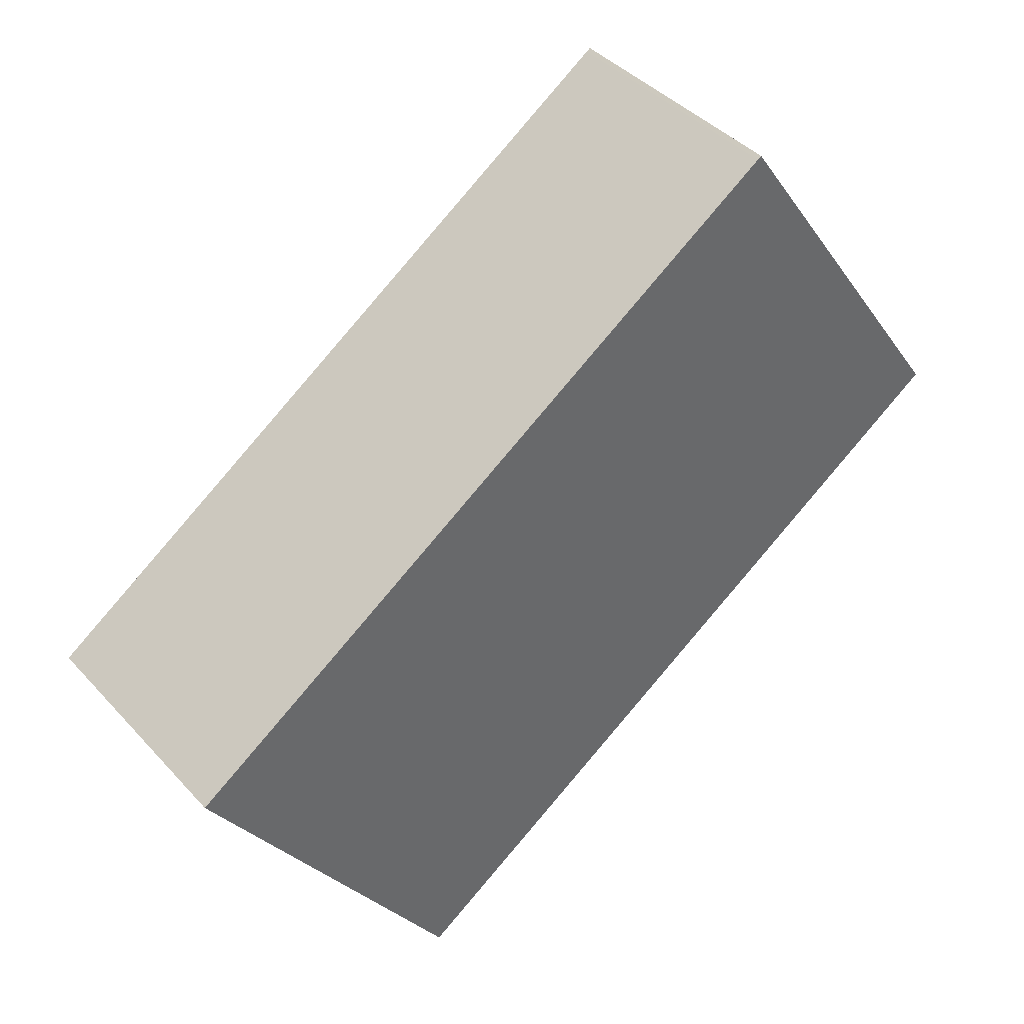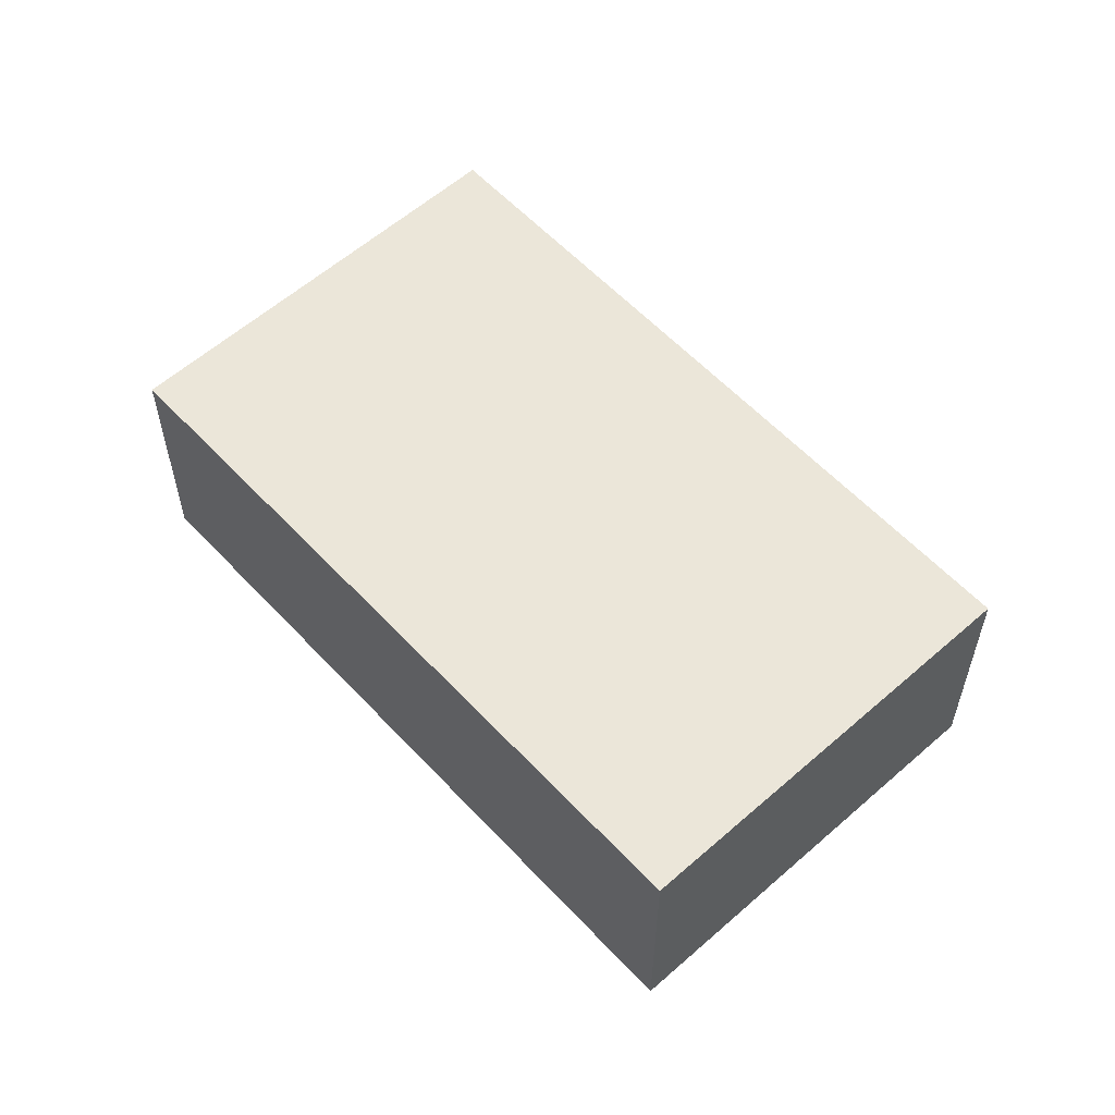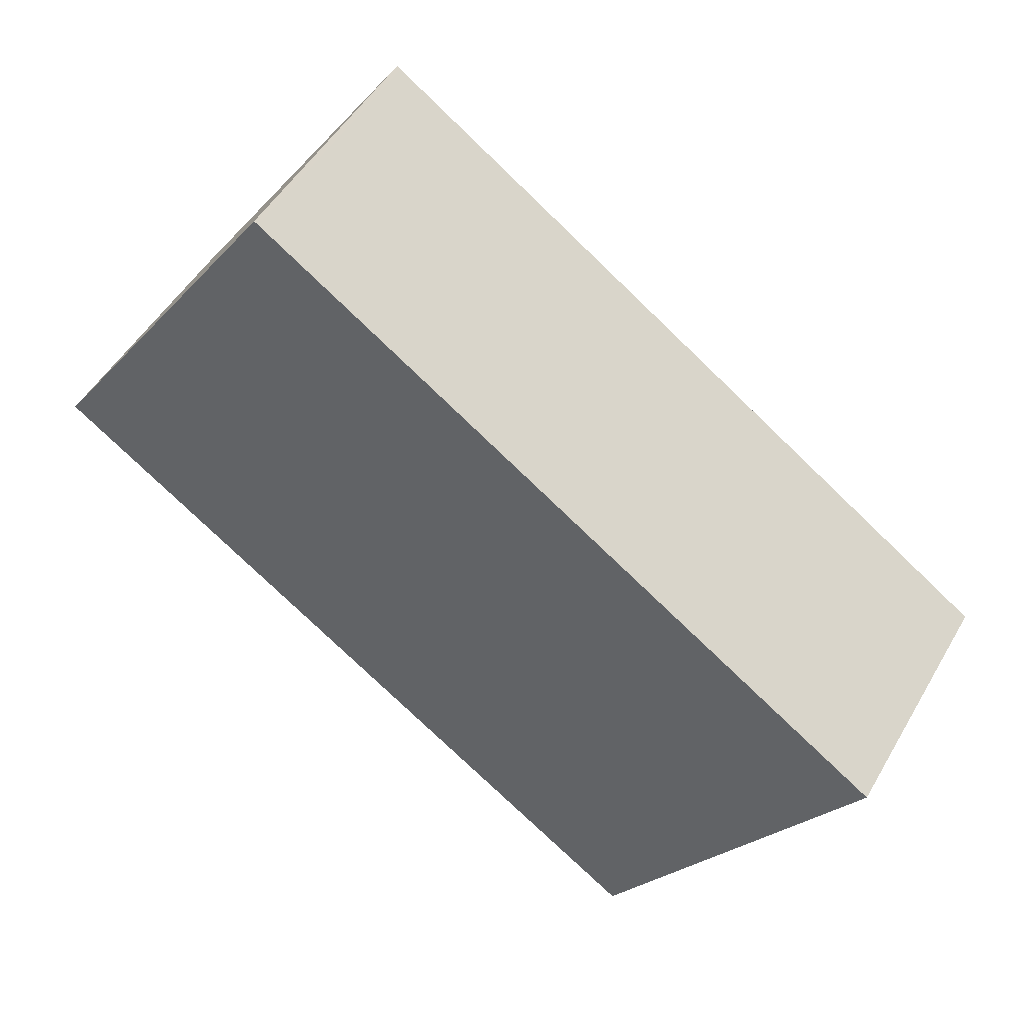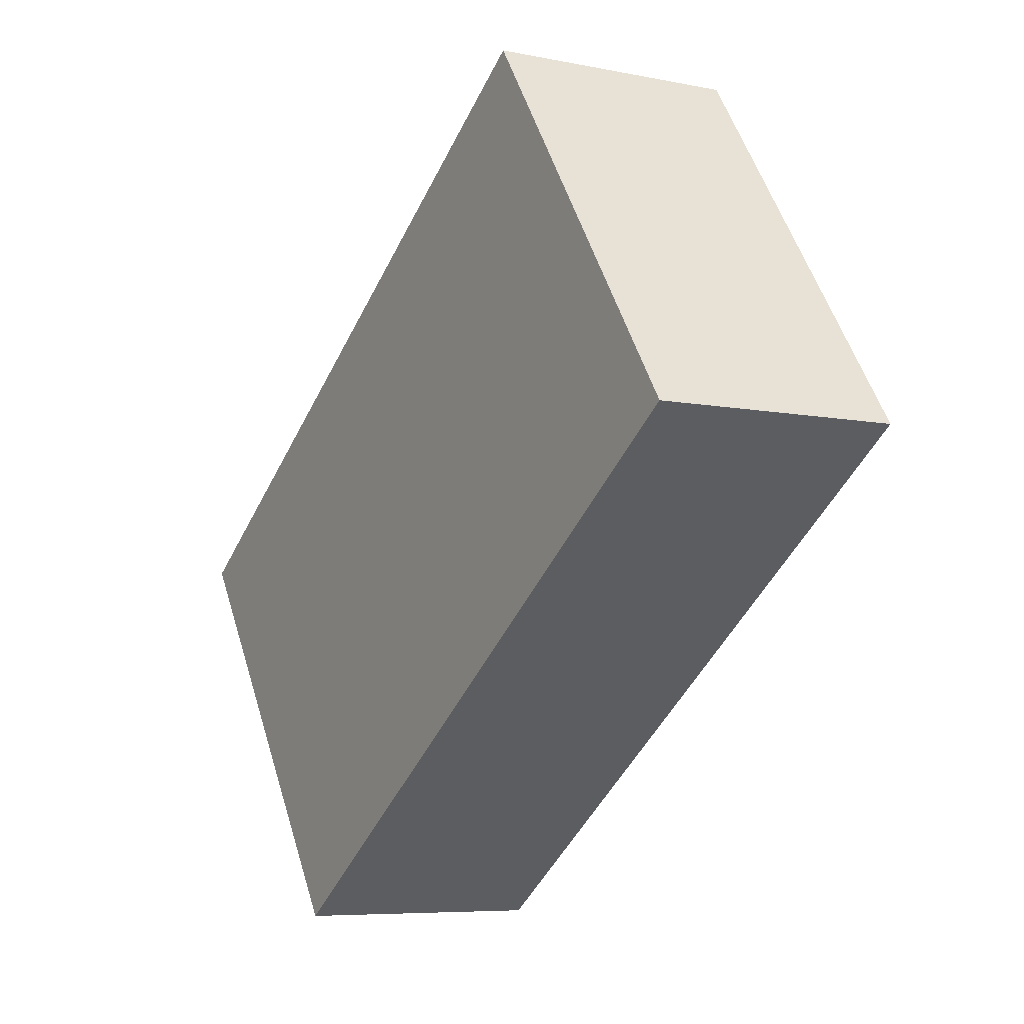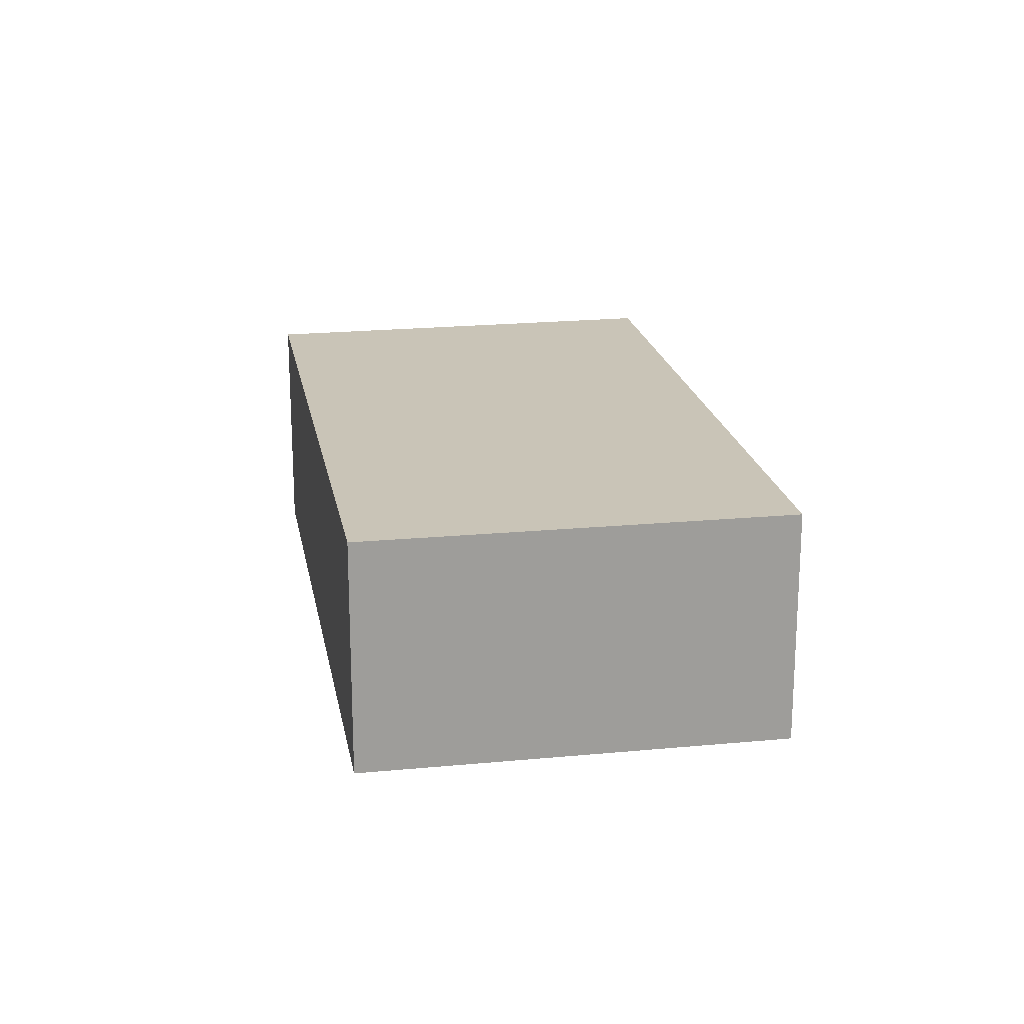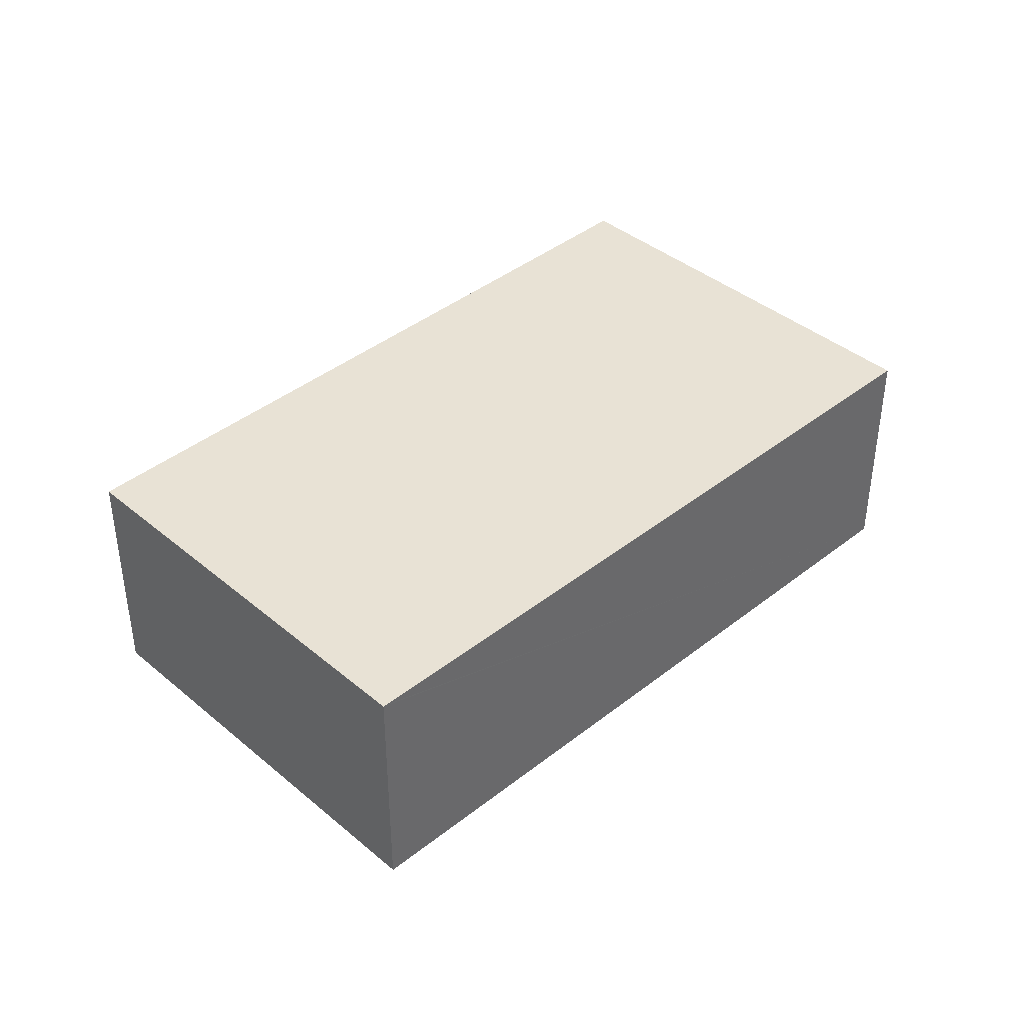
<metadata>
{"format":"obj","ext":"obj","renderer":"f3d","projection":"perspective","resolution":1024,"background":"white","views":[{"elev":40.9,"azim":-37.9,"up":"+Z"},{"elev":57.4,"azim":13.0,"up":"+Y"},{"elev":49.4,"azim":-151.0,"up":"+Z"},{"elev":-6.9,"azim":59.4,"up":"+Z"},{"elev":19.9,"azim":45.3,"up":"+Y"},{"elev":40.7,"azim":101.1,"up":"+Y"}]}
</metadata>
<code>
v  0 3.098 1.897e-16
v  11.27 3.098 0.875
v  3.211 3.098 -4.767
v  8.019 3.098 5.548
v  11.31 3.098 0.9
v  8.067 3.098 5.581
v  3.211 2.919e-16 -4.767
v  0 0 0
v  8.019 -3.397e-16 5.548
v  8.067 -3.417e-16 5.581
v  11.31 -5.511e-17 0.9
v  11.27 -5.358e-17 0.875
g defaultobject
f 1 2 3
f 2 1 4
f 2 4 5
f 5 4 6
f 7 1 3
f 1 7 8
f 8 4 1
f 4 8 9
f 4 9 6
f 6 9 10
f 10 5 6
f 5 10 11
f 2 7 3
f 7 2 5
f 7 5 12
f 12 5 11
f 12 8 7
f 8 12 9
f 9 12 11
f 9 11 10

</code>
